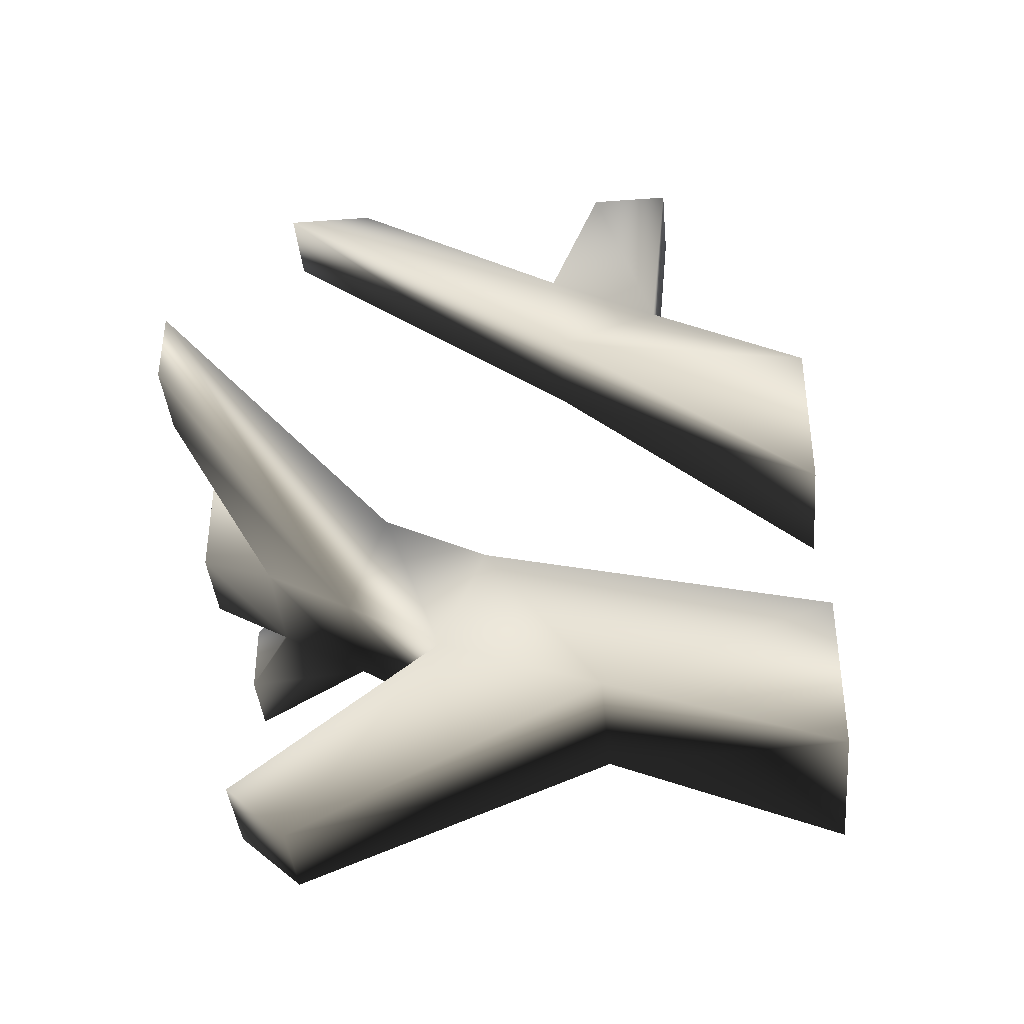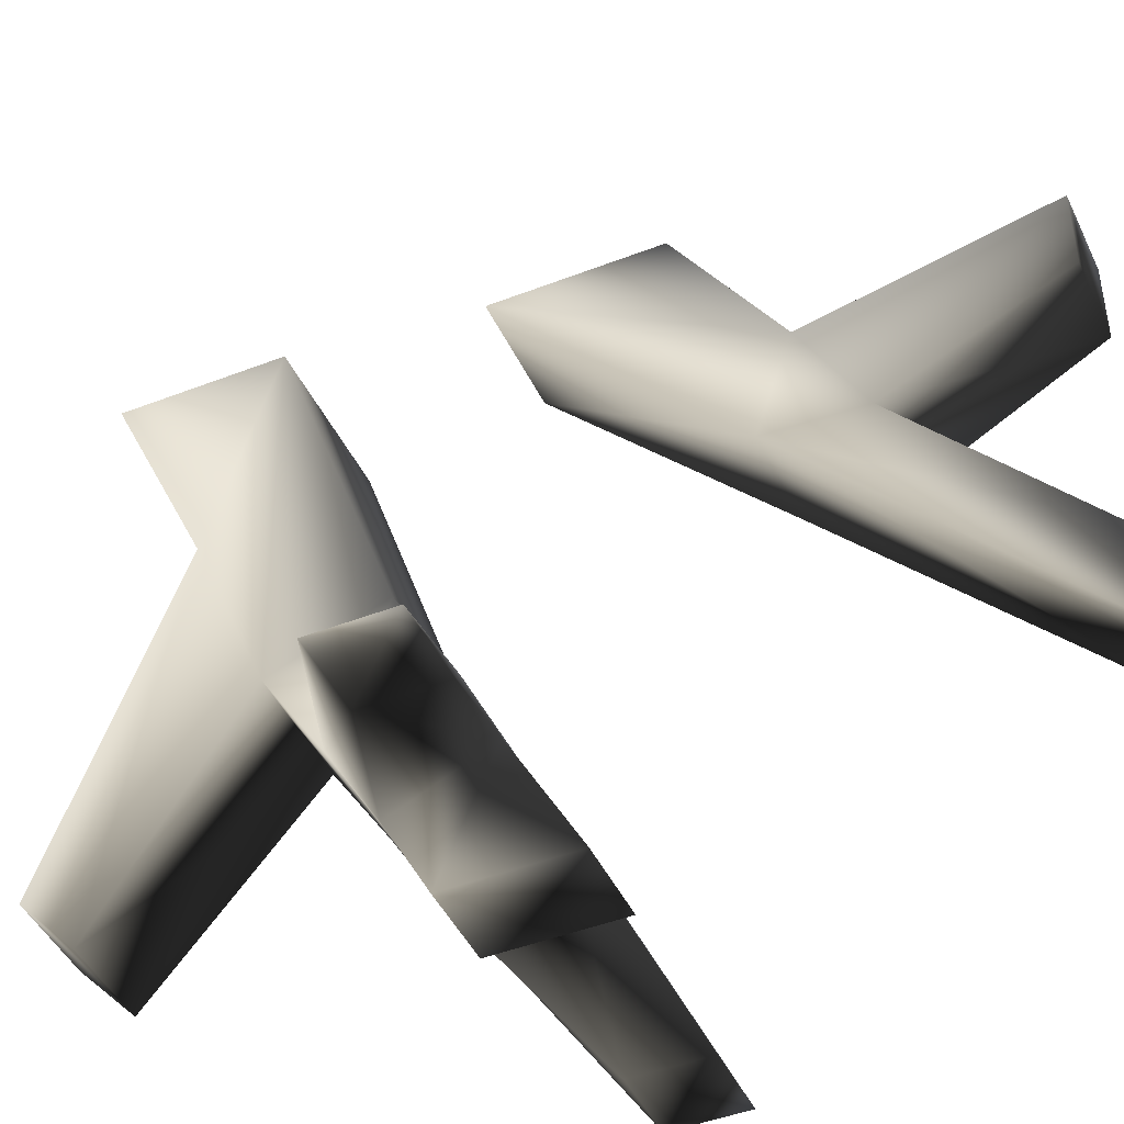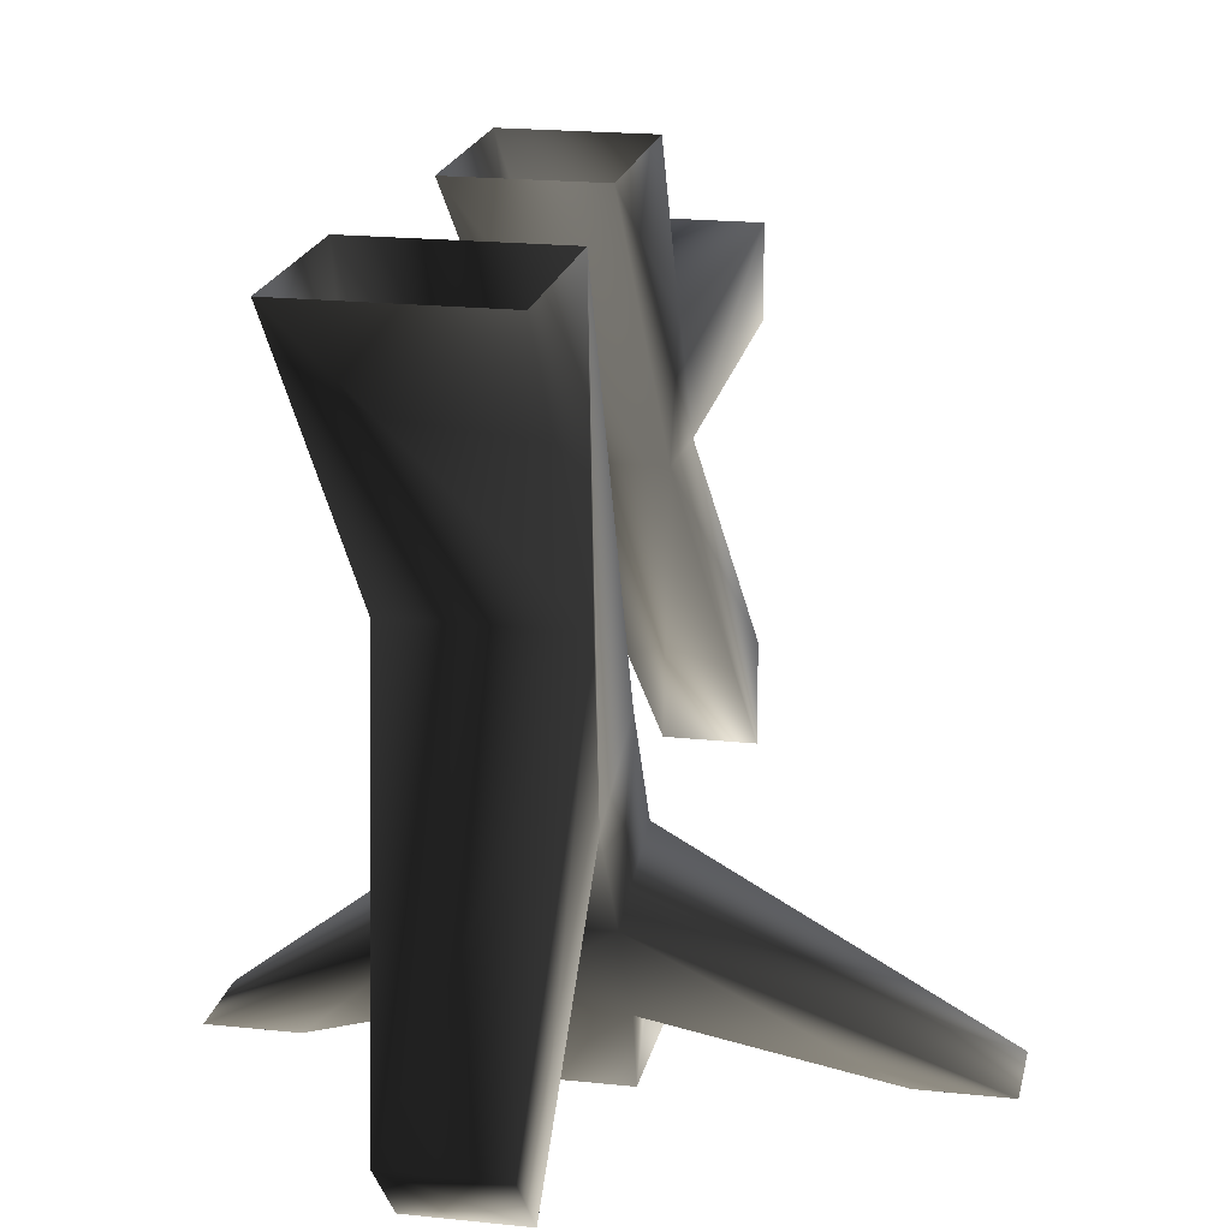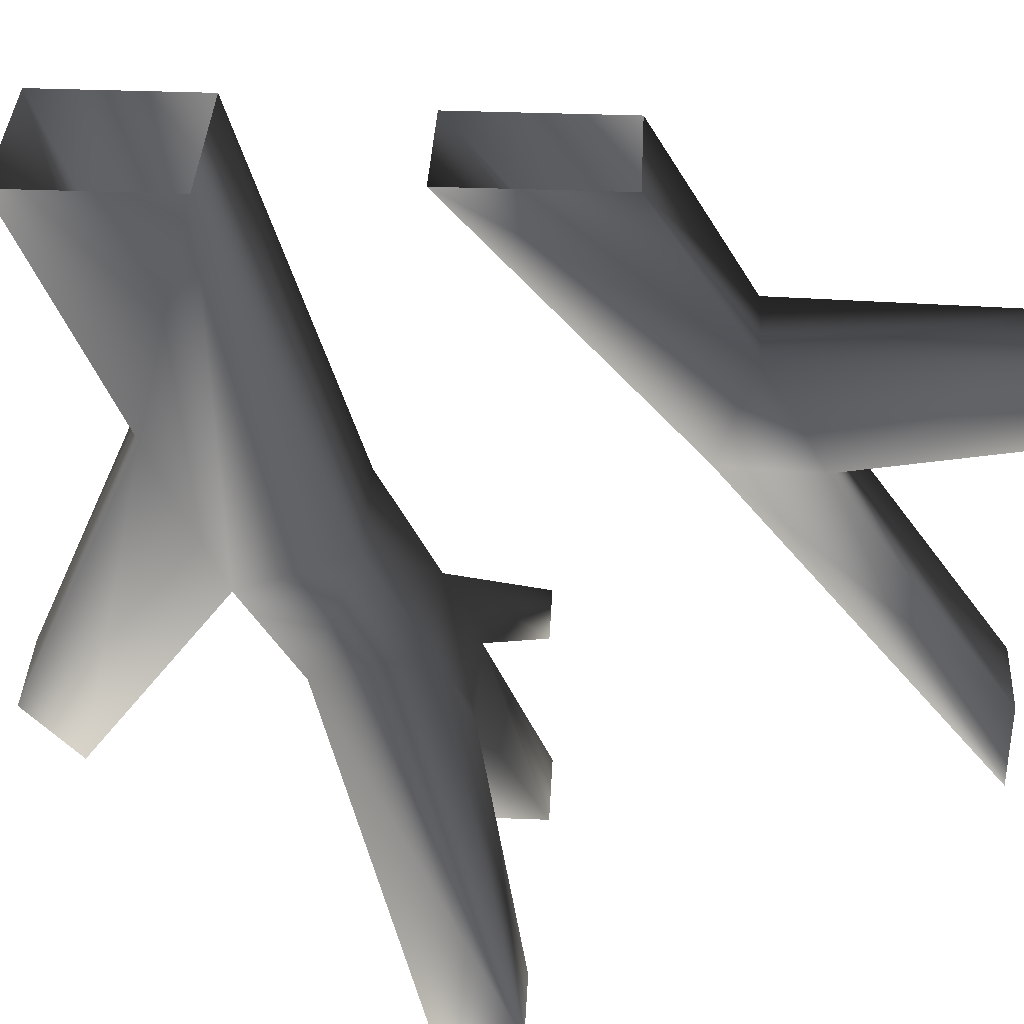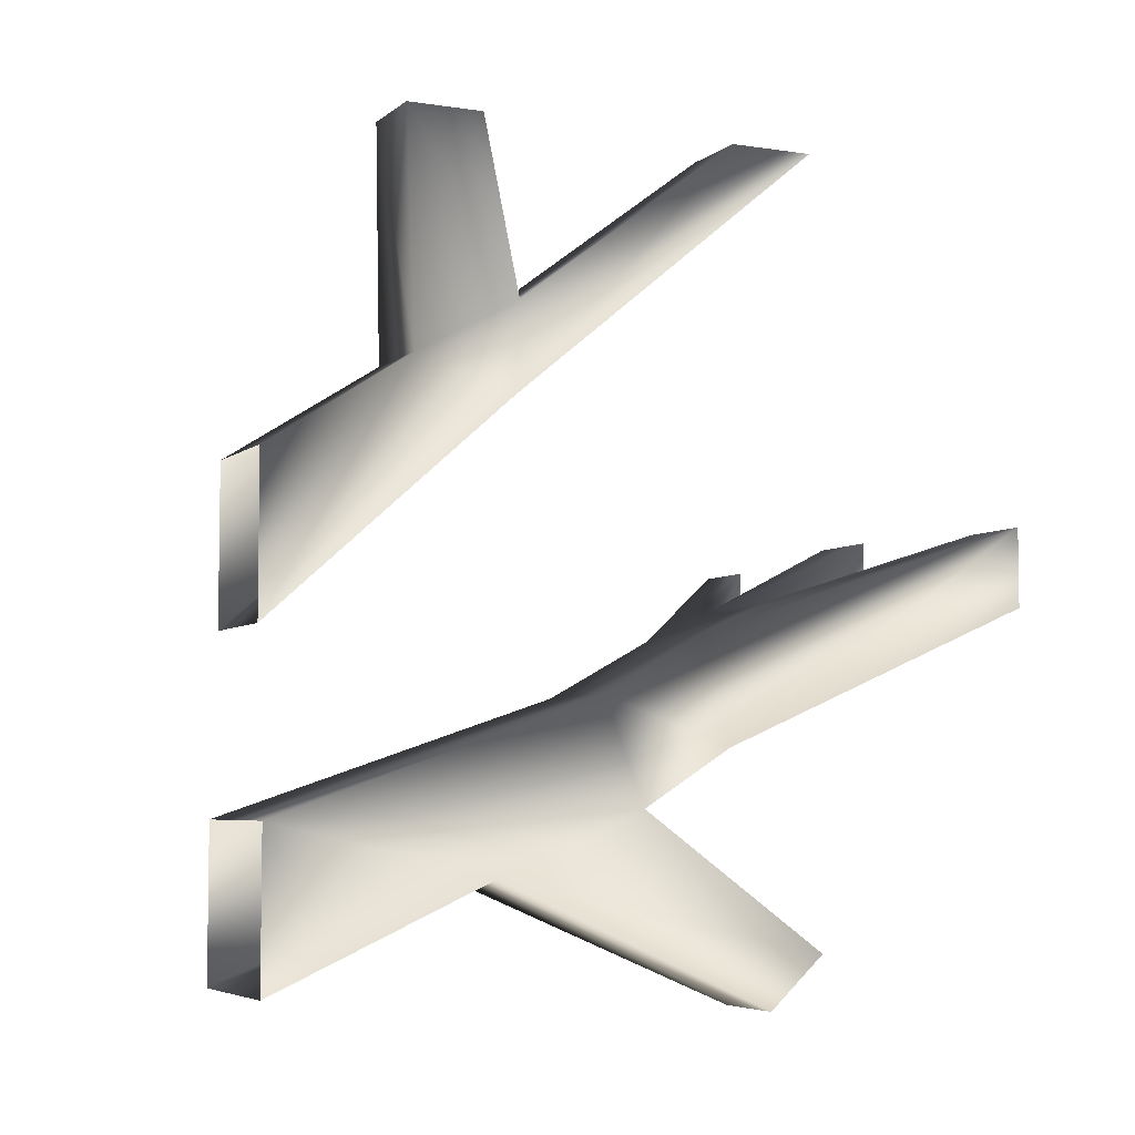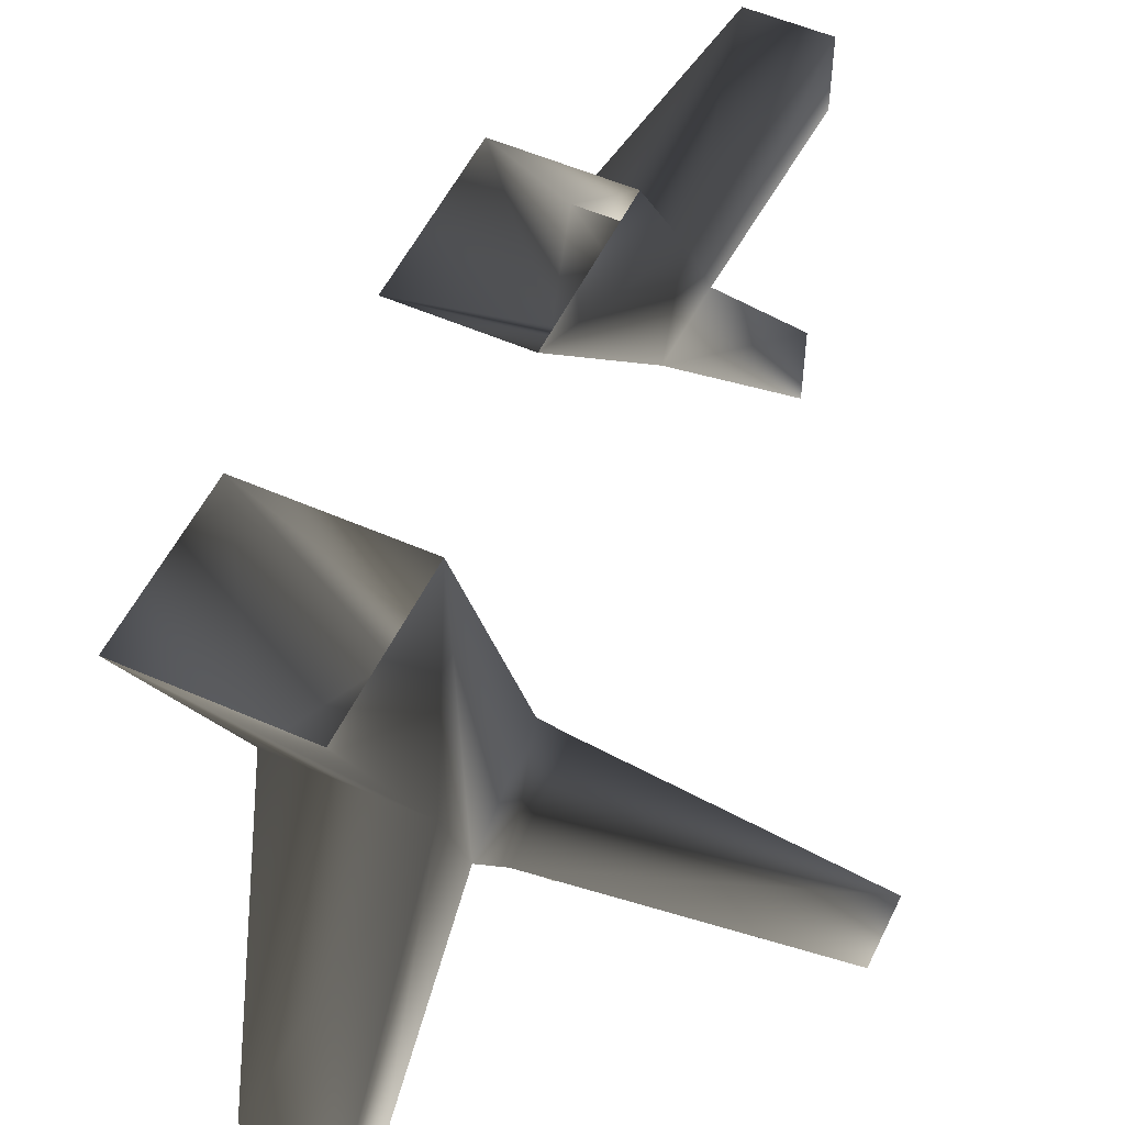
<metadata>
{"format":"obj","ext":"obj","renderer":"f3d","projection":"perspective","resolution":1024,"background":"white","views":[{"elev":-40.1,"azim":-84.8,"up":"+Y"},{"elev":-45.1,"azim":114.3,"up":"+Z"},{"elev":19.2,"azim":11.5,"up":"+Z"},{"elev":37.0,"azim":92.9,"up":"+Z"},{"elev":-5.4,"azim":64.5,"up":"+Y"},{"elev":53.2,"azim":25.3,"up":"+Z"}]}
</metadata>
<code>
o 2000
v 3 186 12
v -16 186 12
v -8 240 -52
v 8 240 -52
v 8 240 -34
v 3 205 11
v 3 193 33
v 4 140 64
v -20 140 64
v -20 173 64
v -16 193 33
v -16 205 11
v -8 240 -34
v -8 240 21
v 8 240 21
v 8 240 37
v -8 240 37
v 4 173 64
v -24 104 64
v 8 104 64
v 9 128 -4
v -15 128 -4
v -17 93 19
v -24 72 64
v 11 93 19
v 8 72 64
v 9 140 -25
v -13 140 -25
v -15 106 -13
v -11 66 -42
v 7 66 -42
v 7 77 -54
v 9 106 -13
v 9 118 -32
v 61 158 -64
v 46 158 -64
v 9 147 -40
v -12 147 -40
v -43 158 -64
v -58 158 -64
v -13 118 -32
v -11 77 -54
v -12 128 -49
v 9 128 -49
v 46 143 -64
v 61 143 -64
v 8 136 -64
v 8 160 -64
v -8 160 -64
v -43 143 -64
v -58 143 -64
v -8 136 -64
f 1 2 3
f 1 3 4
f 1 4 5
f 1 5 6
f 1 6 7
f 1 7 8
f 1 8 9
f 1 9 2
f 2 9 10
f 2 10 11
f 2 11 12
f 2 12 3
f 3 12 13
f 3 13 5
f 3 5 4
f 5 13 12
f 5 12 6
f 6 12 14
f 6 14 15
f 6 15 16
f 6 16 7
f 7 16 17
f 7 17 11
f 7 11 18
f 7 18 8
f 11 17 14
f 11 14 12
f 18 11 10
f 19 20 21
f 19 21 22
f 19 22 23
f 19 23 19
f 19 23 24
f 24 23 25
f 24 25 26
f 26 25 20
f 26 20 20
f 21 27 28
f 21 28 22
f 22 28 29
f 22 29 23
f 23 29 30
f 23 30 25
f 25 30 31
f 25 31 32
f 25 32 33
f 25 33 20
f 20 33 21
f 21 33 34
f 21 34 27
f 27 34 35
f 27 35 36
f 27 36 37
f 27 37 28
f 28 37 38
f 28 38 39
f 28 39 40
f 28 40 41
f 28 41 29
f 29 41 33
f 29 33 32
f 29 32 42
f 29 42 30
f 30 42 32
f 30 32 31
f 41 34 33
f 34 41 43
f 34 43 44
f 34 44 45
f 34 45 46
f 34 46 35
f 35 46 45
f 35 45 36
f 36 45 37
f 37 45 44
f 37 44 47
f 37 47 48
f 37 48 38
f 38 48 49
f 38 49 43
f 38 43 50
f 38 50 39
f 39 50 51
f 39 51 40
f 40 51 41
f 41 51 50
f 41 50 43
f 44 43 52
f 44 52 47
f 47 52 48
f 48 52 49
f 49 52 43
f 16 15 14
f 16 14 17

</code>
